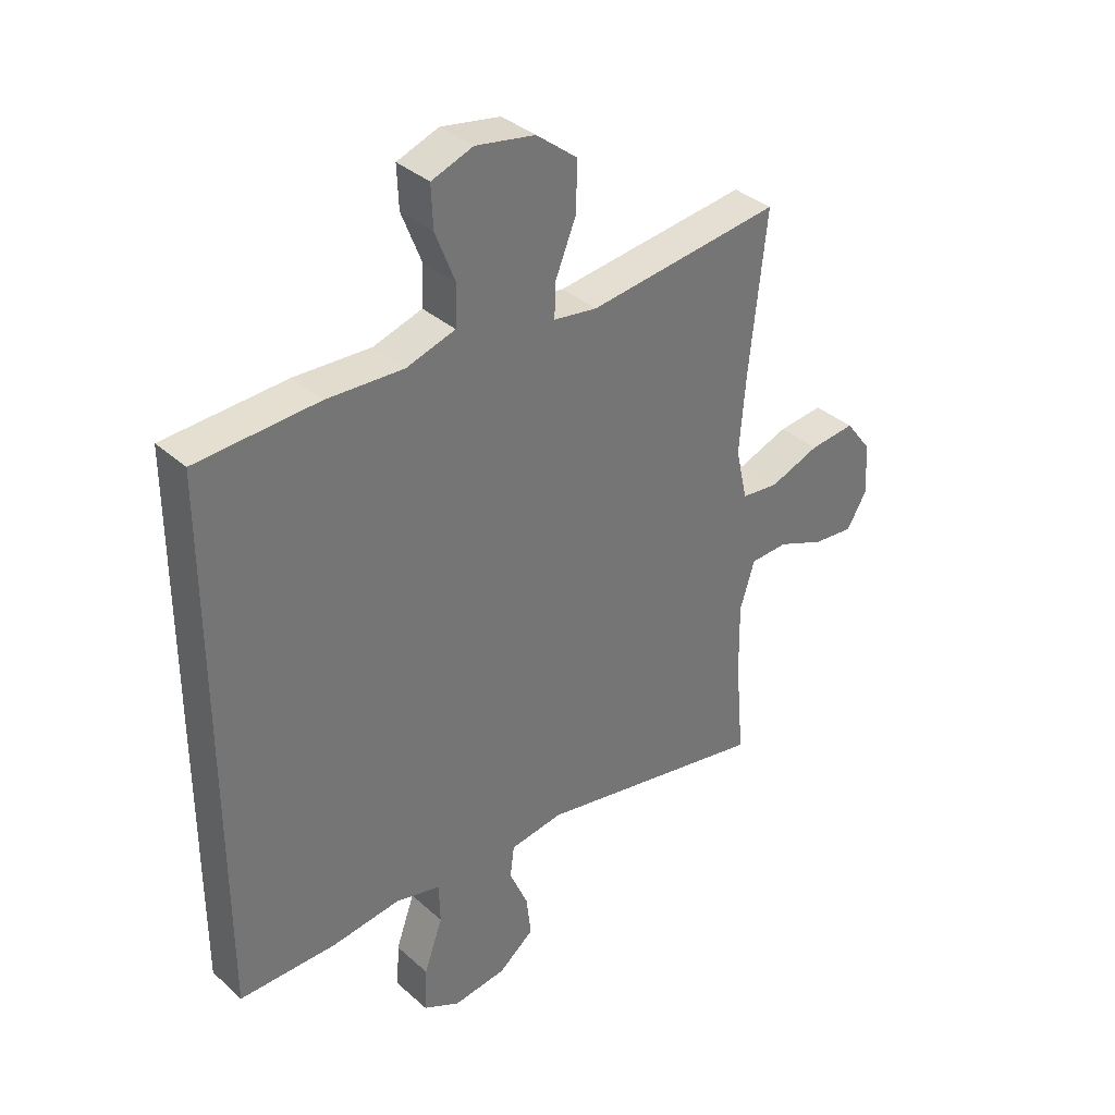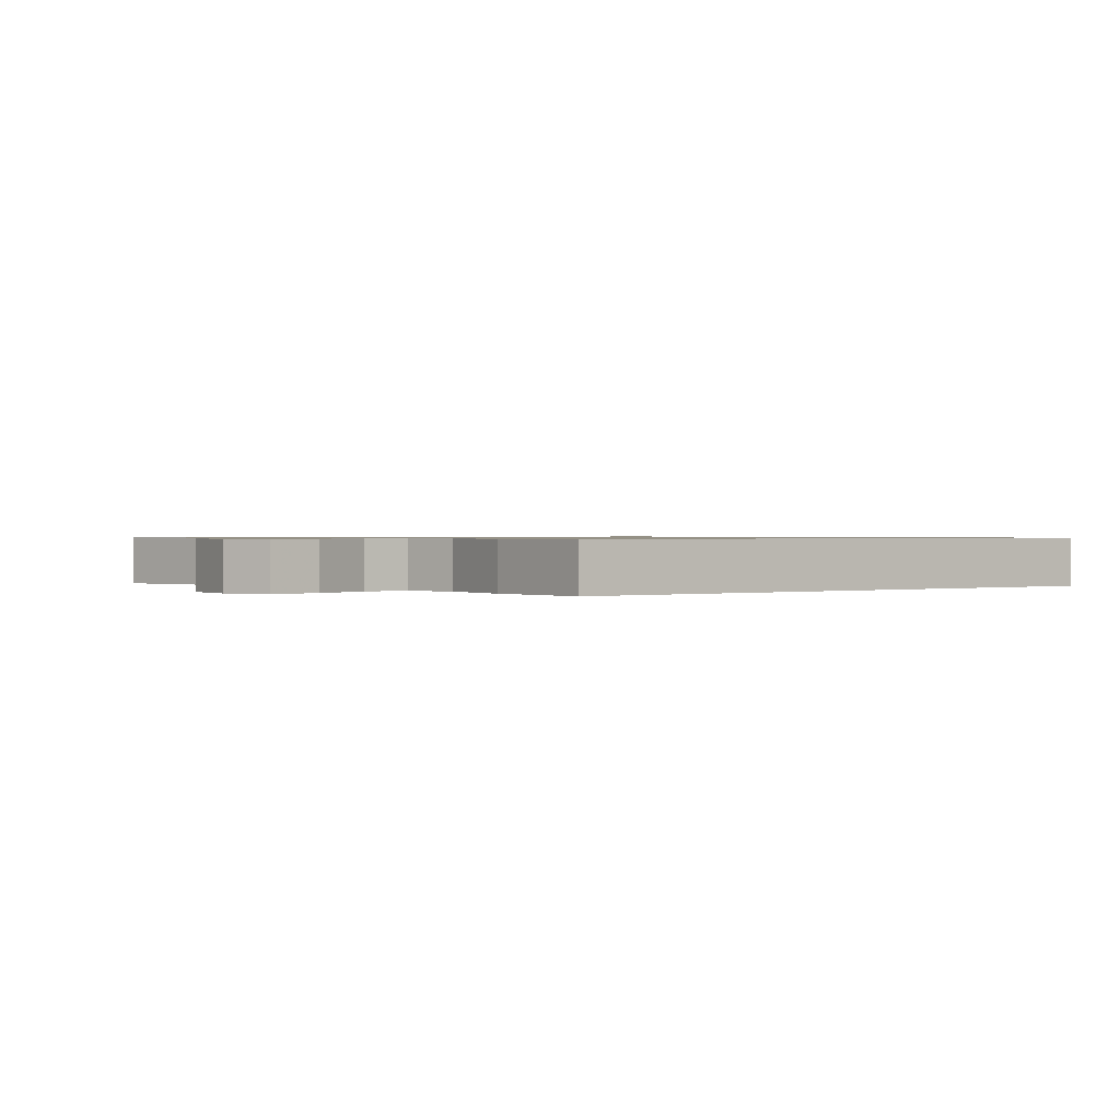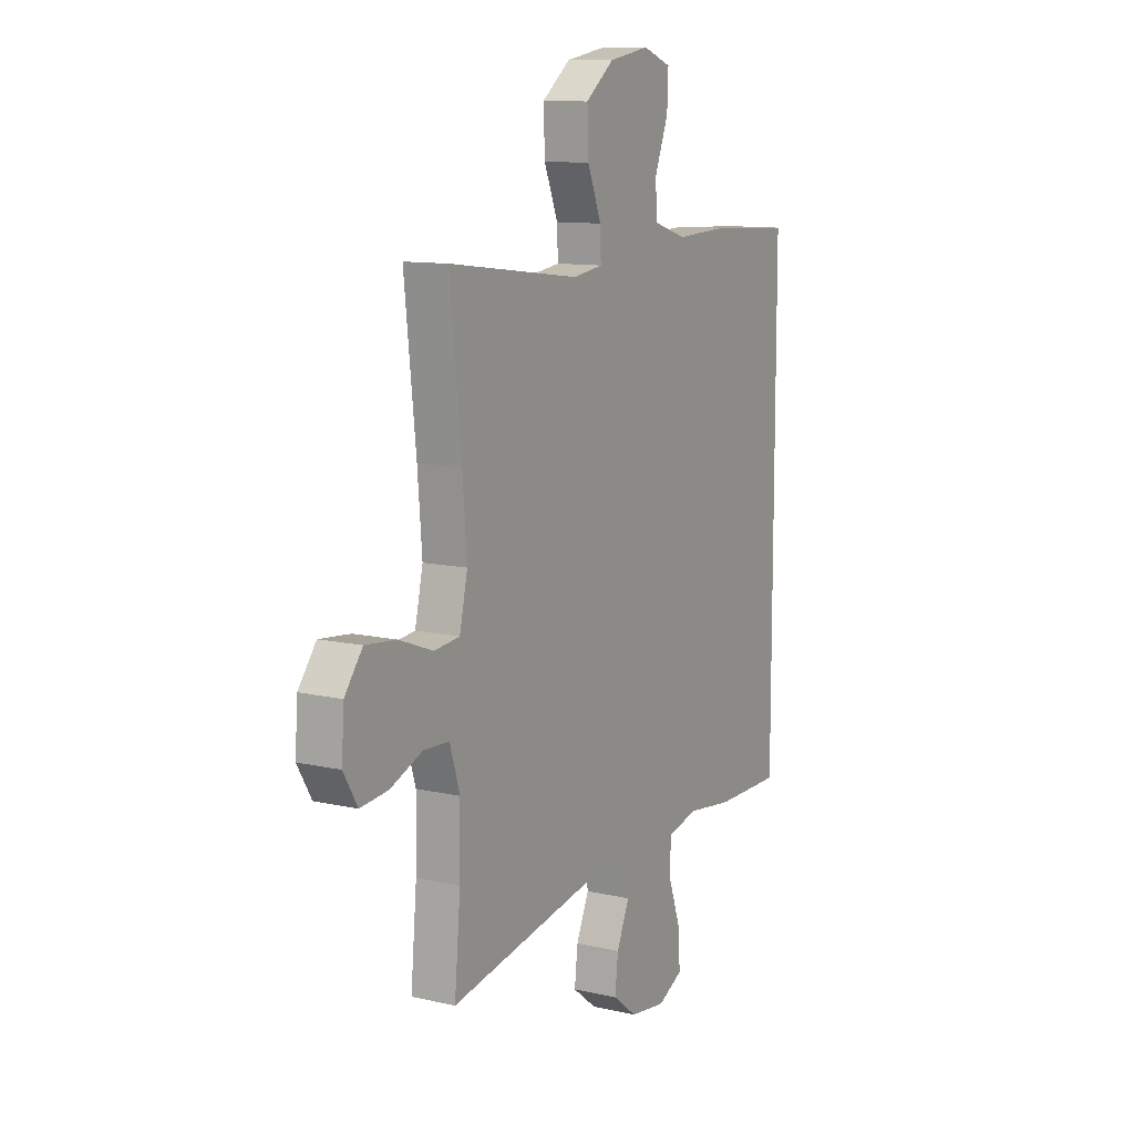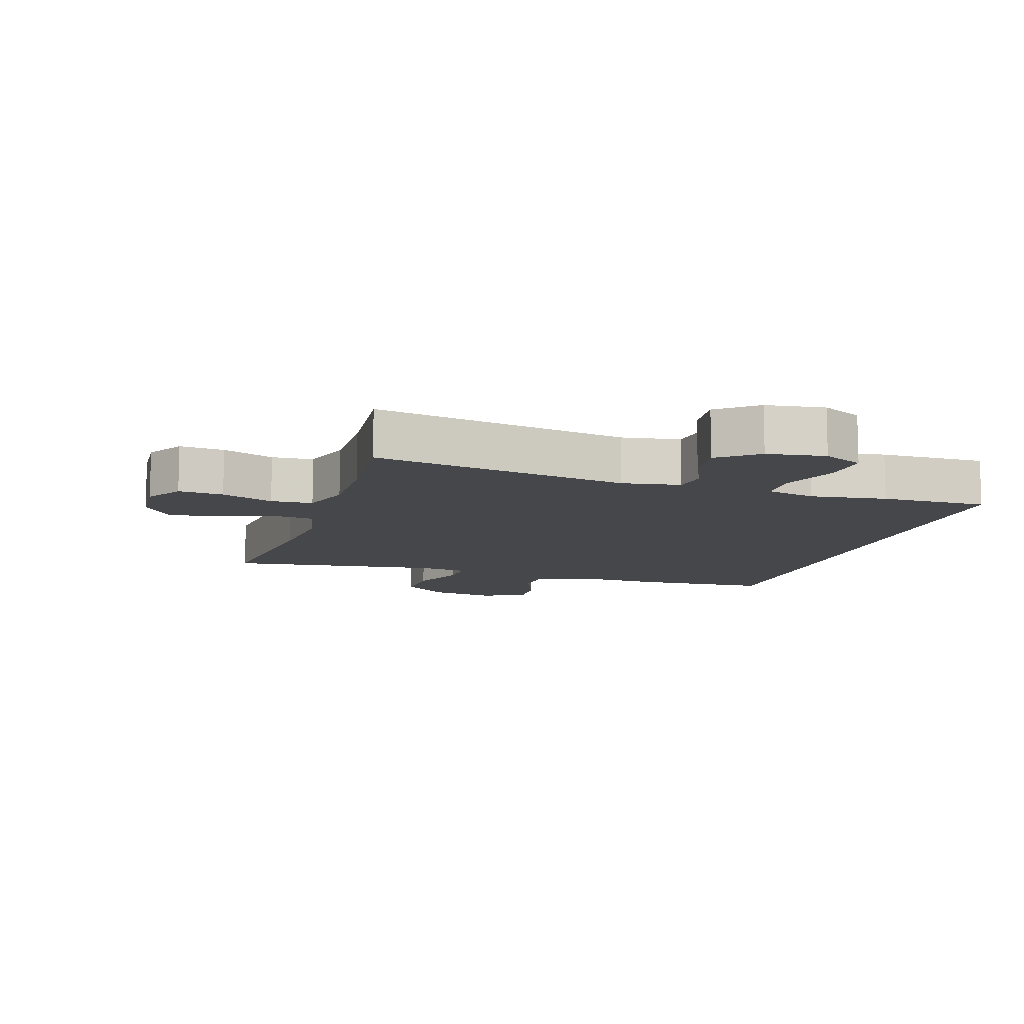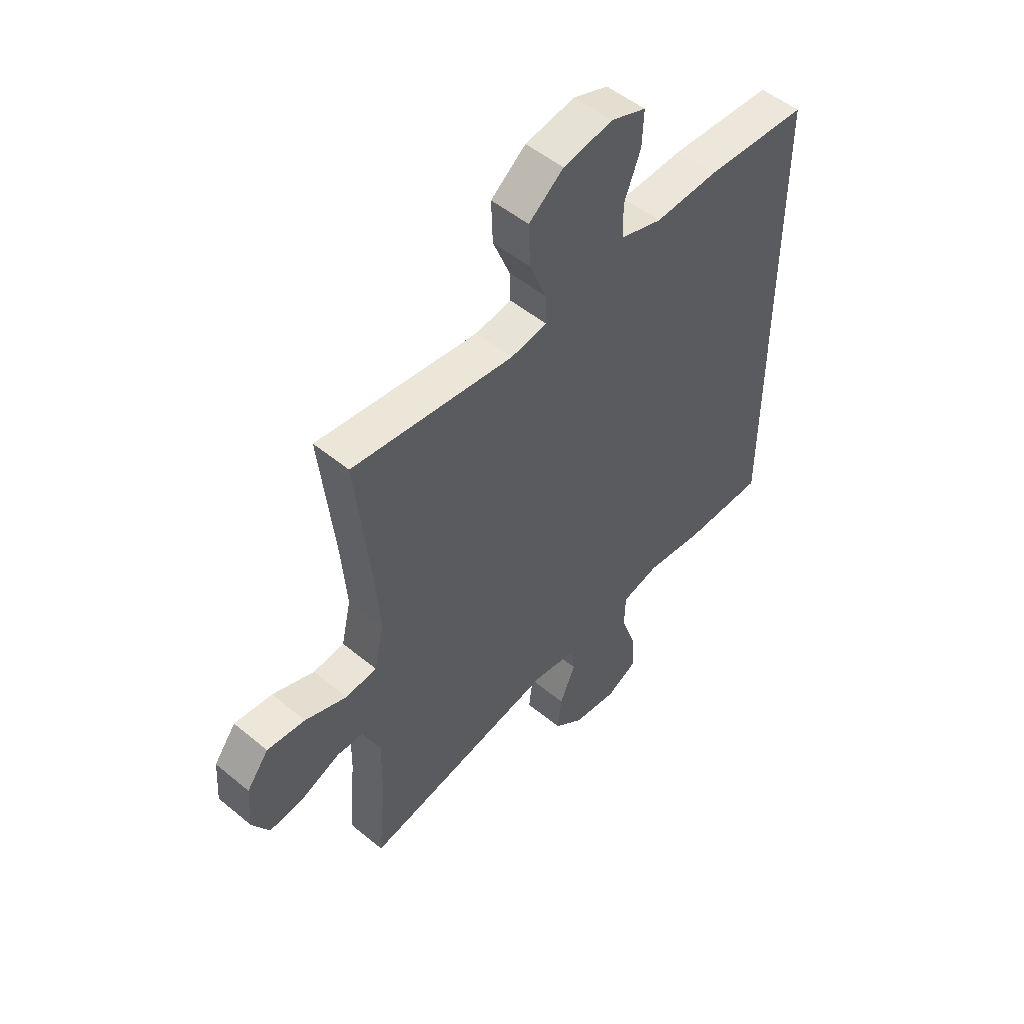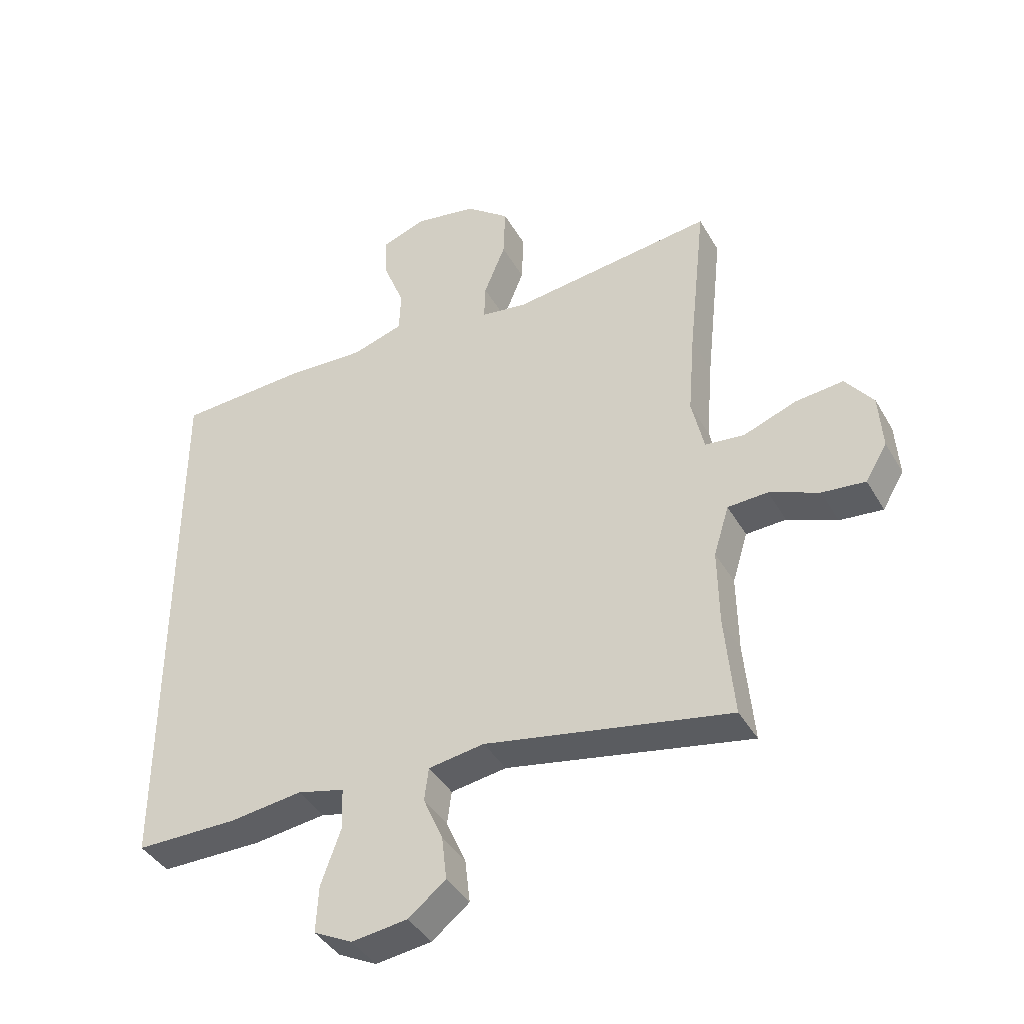
<metadata>
{"format":"obj","ext":"obj","renderer":"f3d","projection":"perspective","resolution":1024,"background":"white","views":[{"elev":35.8,"azim":-40.8,"up":"+Z"},{"elev":0.7,"azim":-128.1,"up":"+Y"},{"elev":11.1,"azim":119.4,"up":"+Z"},{"elev":-10.3,"azim":162.9,"up":"+Y"},{"elev":51.1,"azim":132.0,"up":"+Z"},{"elev":-40.6,"azim":27.5,"up":"+Z"}]}
</metadata>
<code>
v 0.5 0.07 0.5
v 0.471 0.07 0.232
v 0.46 0.07 0.097
v 0.48 0.07 0.008
v 0.544 0.07 0.001
v 0.63 0.07 0.033
v 0.708 0.07 0.041
v 0.753 0.07 -0.018
v 0.759 0.07 -0.107
v 0.724 0.07 -0.166
v 0.654 0.07 -0.159
v 0.573 0.07 -0.126
v 0.508 0.07 -0.129
v 0.483 0.07 -0.21
v 0.485 0.07 -0.335
v 0.5 0.07 -0.5
v 0.101 0.07 -0.424
v 0.01 0.07 -0.438
v 0.003 0.07 -0.492
v 0.035 0.07 -0.566
v 0.043 0.07 -0.637
v -0.018 0.07 -0.685
v -0.109 0.07 -0.697
v -0.172 0.07 -0.665
v -0.168 0.07 -0.589
v -0.136 0.07 -0.499
v -0.138 0.07 -0.43
v -0.215 0.07 -0.411
v -0.334 0.07 -0.426
v -0.5 0.07 -0.426
v -0.5 0.07 0.49
v -0.291 0.07 0.501
v -0.16 0.07 0.495
v -0.076 0.07 0.521
v -0.073 0.07 0.589
v -0.107 0.07 0.676
v -0.11 0.07 0.747
v -0.039 0.07 0.773
v 0.063 0.07 0.755
v 0.134 0.07 0.699
v 0.131 0.07 0.615
v 0.096 0.07 0.529
v 0.094 0.07 0.47
v 0.169 0.07 0.459
v 0.5 0 0.5
v 0.471 0 0.232
v 0.46 0 0.097
v 0.48 0 0.008
v 0.544 0 0.001
v 0.63 0 0.033
v 0.708 0 0.041
v 0.753 0 -0.018
v 0.759 0 -0.107
v 0.724 0 -0.166
v 0.654 0 -0.159
v 0.573 0 -0.126
v 0.508 0 -0.129
v 0.483 0 -0.21
v 0.485 0 -0.335
v 0.5 0 -0.5
v 0.101 0 -0.424
v 0.01 0 -0.438
v 0.003 0 -0.492
v 0.035 0 -0.566
v 0.043 0 -0.637
v -0.018 0 -0.685
v -0.109 0 -0.697
v -0.172 0 -0.665
v -0.168 0 -0.589
v -0.136 0 -0.499
v -0.138 0 -0.43
v -0.215 0 -0.411
v -0.334 0 -0.426
v -0.5 0 -0.426
v -0.5 0 0.49
v -0.291 0 0.501
v -0.16 0 0.495
v -0.076 0 0.521
v -0.073 0 0.589
v -0.107 0 0.676
v -0.11 0 0.747
v -0.039 0 0.773
v 0.063 0 0.755
v 0.134 0 0.699
v 0.131 0 0.615
v 0.096 0 0.529
v 0.094 0 0.47
v 0.169 0 0.459
f 39 40 41 42
f 39 42 43
f 38 39 43
f 35 36 37 38
f 34 35 38 43
f 33 34 43
f 32 33 43 44
f 28 29 30 31
f 27 28 31 32
f 23 24 25 26
f 23 26 27
f 22 23 27
f 19 20 21 22
f 19 22 27 32
f 15 16 17
f 14 15 17 18
f 13 14 18
f 9 10 11 12
f 9 12 13
f 8 9 13
f 5 6 7 8
f 5 8 13
f 4 5 13 18
f 44 1 2
f 44 2 3
f 18 19 32
f 18 32 44
f 3 4 18 44
f 86 85 84 83
f 87 86 83
f 87 83 82
f 82 81 80 79
f 87 82 79 78
f 87 78 77
f 88 87 77 76
f 75 74 73 72
f 76 75 72 71
f 70 69 68 67
f 71 70 67
f 71 67 66
f 66 65 64 63
f 76 71 66 63
f 61 60 59
f 62 61 59 58
f 62 58 57
f 56 55 54 53
f 57 56 53
f 57 53 52
f 52 51 50 49
f 57 52 49
f 62 57 49 48
f 46 45 88
f 47 46 88
f 76 63 62
f 88 76 62
f 88 62 48 47
f 1 45 46 2
f 2 46 47 3
f 3 47 48 4
f 4 48 49 5
f 5 49 50 6
f 6 50 51 7
f 7 51 52 8
f 8 52 53 9
f 9 53 54 10
f 10 54 55 11
f 11 55 56 12
f 12 56 57 13
f 13 57 58 14
f 14 58 59 15
f 15 59 60 16
f 16 60 61 17
f 17 61 62 18
f 18 62 63 19
f 19 63 64 20
f 20 64 65 21
f 21 65 66 22
f 22 66 67 23
f 23 67 68 24
f 24 68 69 25
f 25 69 70 26
f 26 70 71 27
f 27 71 72 28
f 28 72 73 29
f 29 73 74 30
f 30 74 75 31
f 31 75 76 32
f 32 76 77 33
f 33 77 78 34
f 34 78 79 35
f 35 79 80 36
f 36 80 81 37
f 37 81 82 38
f 38 82 83 39
f 39 83 84 40
f 40 84 85 41
f 41 85 86 42
f 42 86 87 43
f 43 87 88 44
f 44 88 45 1

</code>
